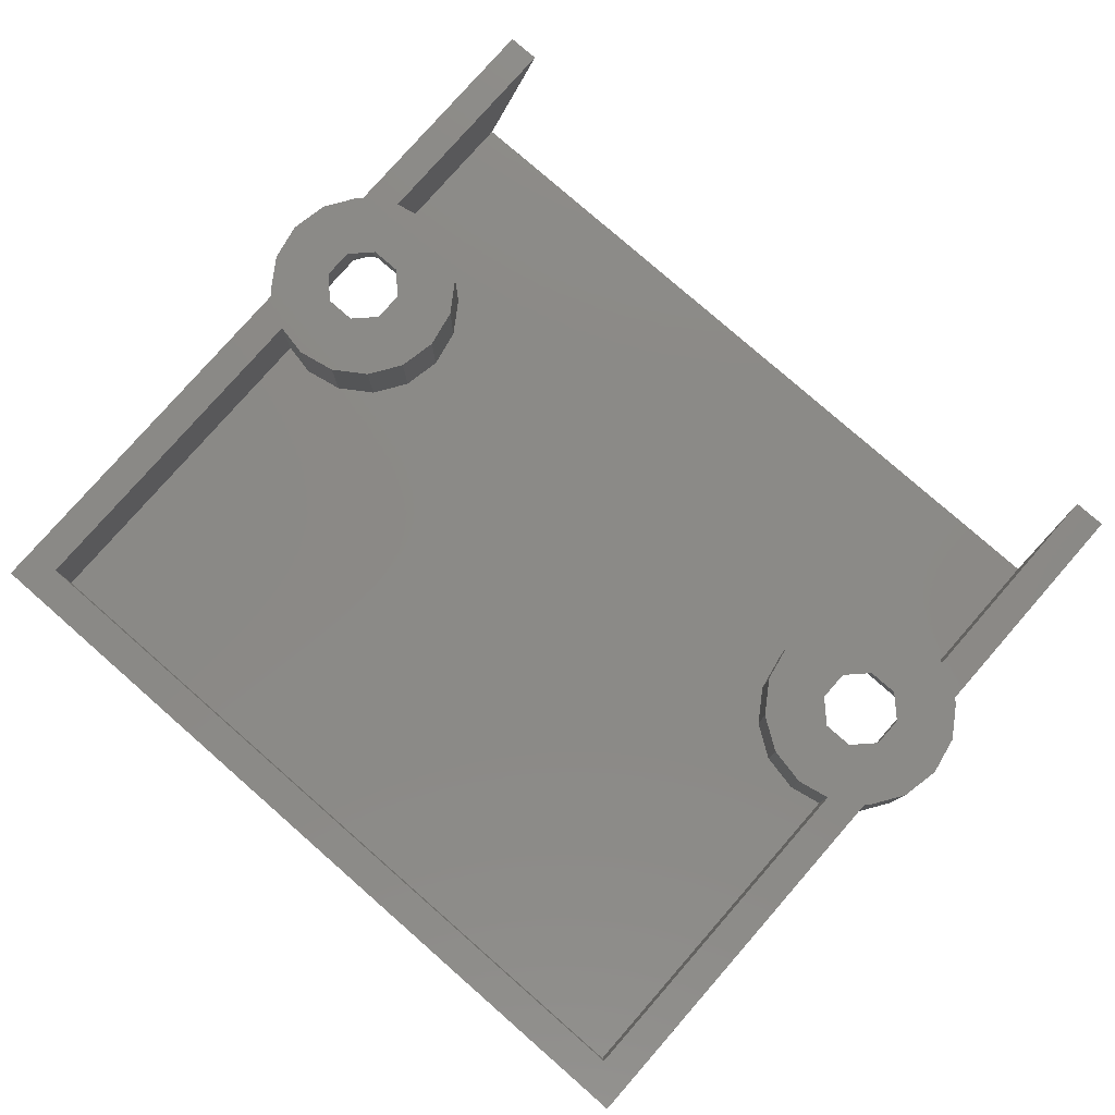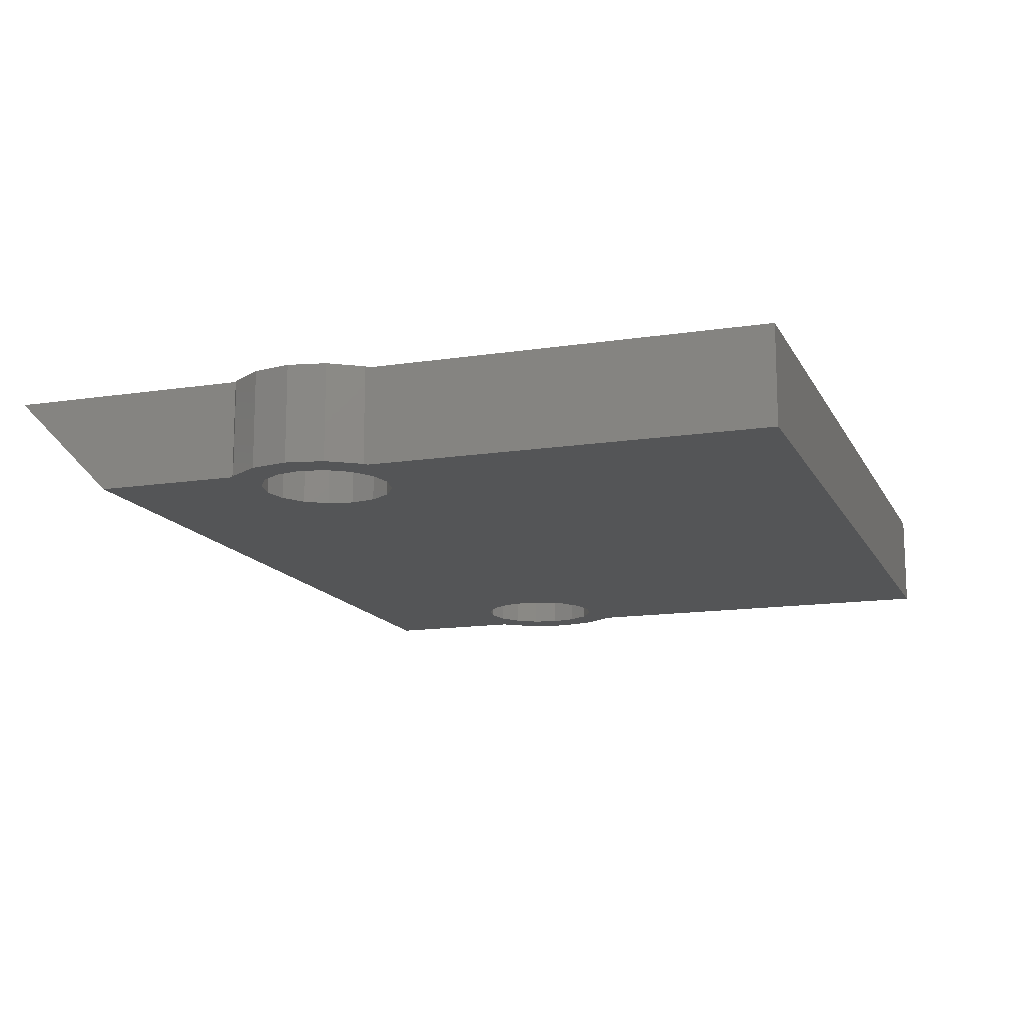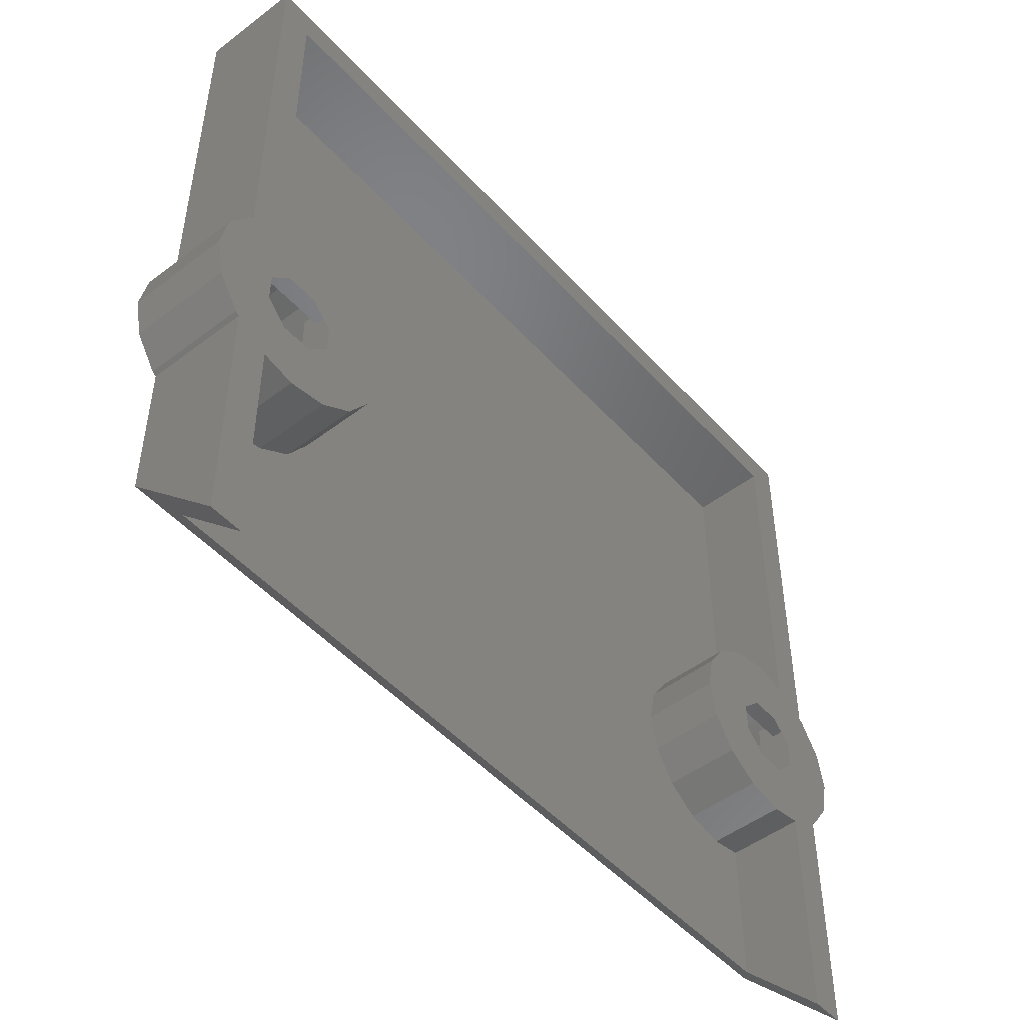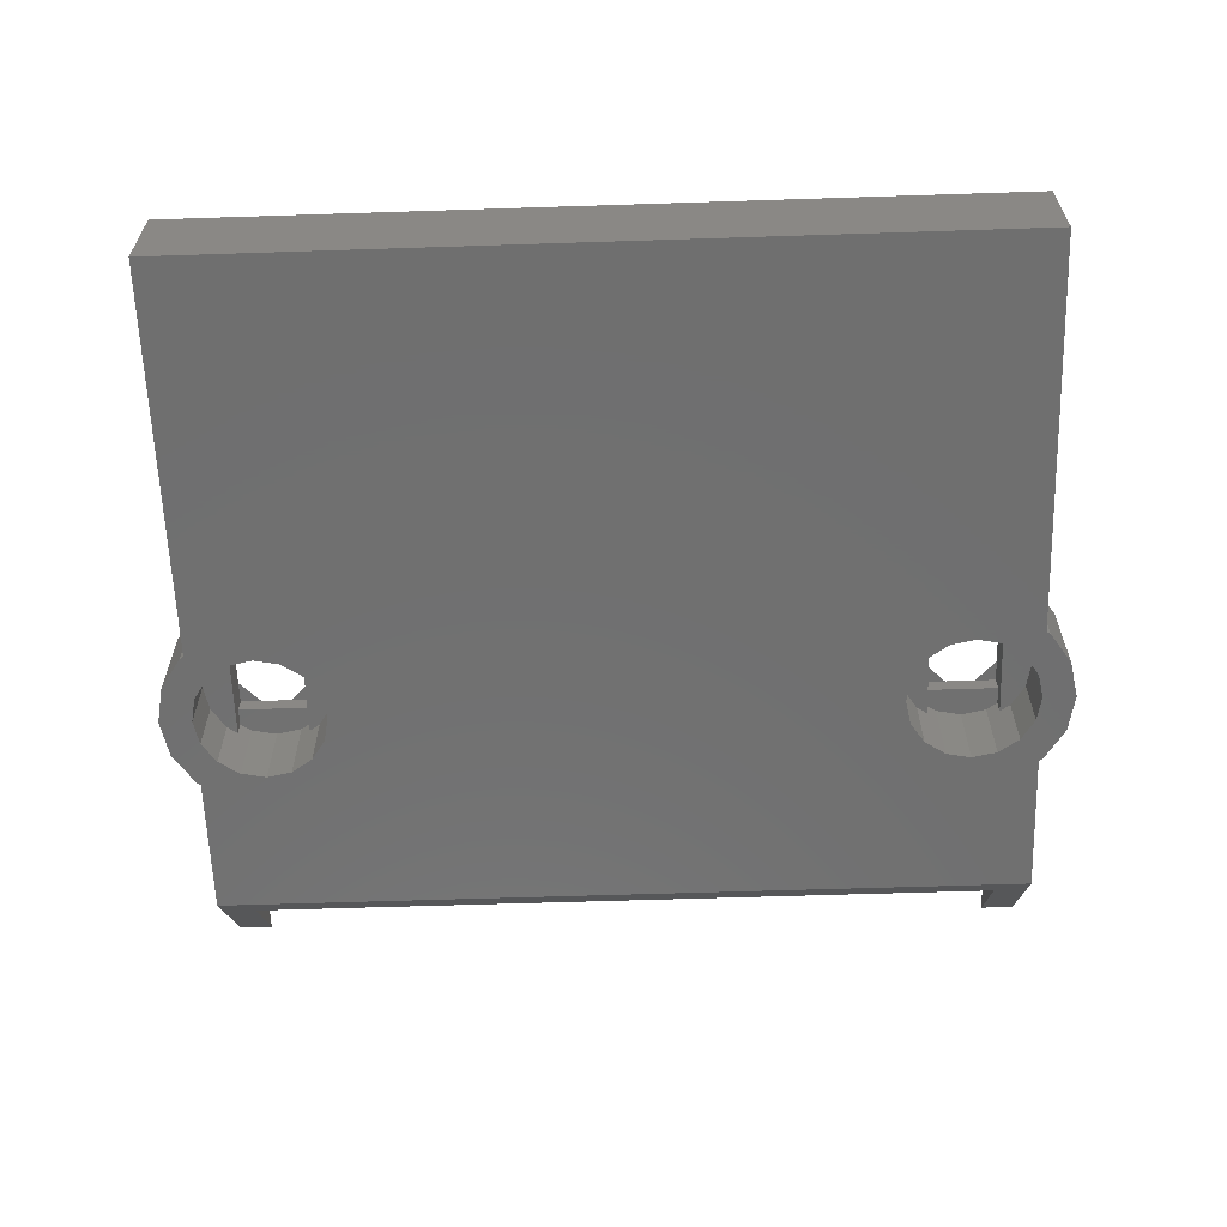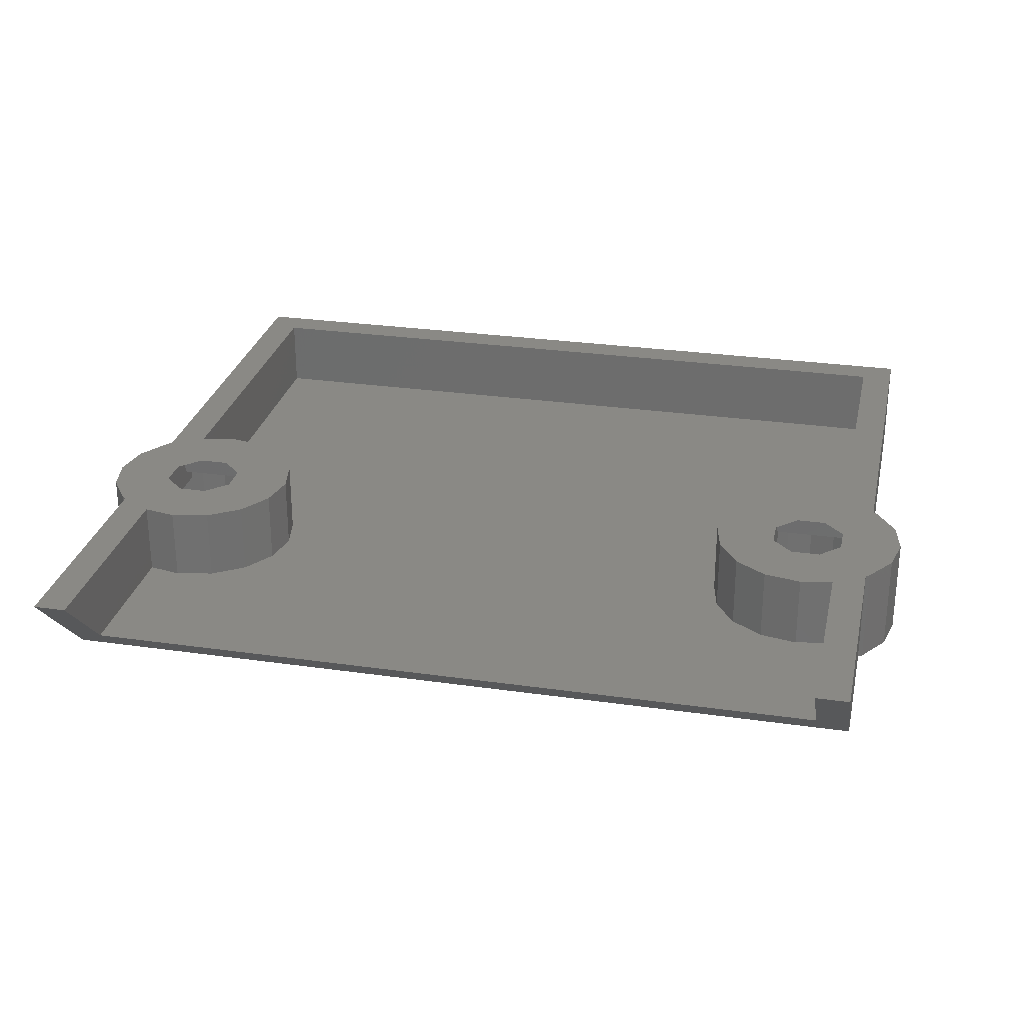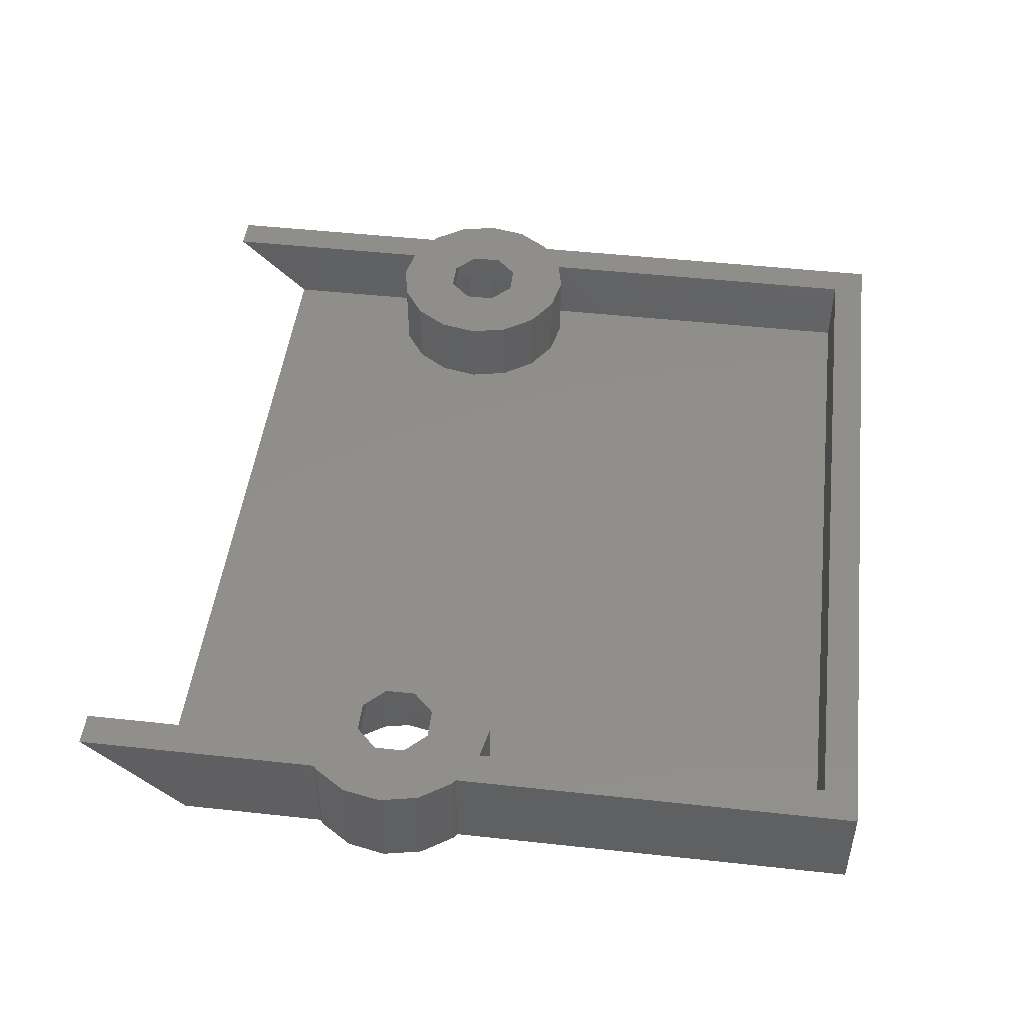
<metadata>
{"format":"stl","ext":"stl","renderer":"f3d","projection":"perspective","resolution":1024,"background":"white","views":[{"elev":79.1,"azim":-138.8,"up":"+Z"},{"elev":-14.0,"azim":108.9,"up":"+Z"},{"elev":-49.2,"azim":-49.9,"up":"+Y"},{"elev":-61.7,"azim":-178.1,"up":"+Z"},{"elev":28.0,"azim":12.3,"up":"+Z"},{"elev":48.0,"azim":97.0,"up":"+Z"}]}
</metadata>
<code>
# stl→obj: 200 verts, 404 faces
v -12.5 -6.6 0
v -12.5 -2.202 3
v -12.5 -2.202 0
v -12.5 -9.6 3
v -12.5 2.202 0
v -12.5 14.4 3
v -12.5 14.4 0
v -12.5 2.202 3
v -13.5 0 3
v -11.6 0.4556 3
v -13.27 1.148 3
v -11.6 -0.4556 3
v -13.27 -1.148 3
v -12.62 -2.121 3
v -9.4 0.4556 3
v -7.5 0 3
v -7.728 1.148 3
v -8.379 2.121 3
v -9.4 -0.4556 3
v -10.04 1.1 3
v -9.352 2.772 3
v -7.728 -1.148 3
v -8.379 -2.121 3
v -10.5 3 3
v -10.96 1.1 3
v -11.5 2.801 3
v -10.04 -1.1 3
v -9.352 -2.772 3
v -10.5 -3 3
v -10.96 -1.1 3
v -11.5 -2.801 3
v -12.62 2.121 3
v -11.5 -9.6 3
v 12.5 -2.202 3
v 10.96 -1.1 3
v 11.5 -2.801 3
v 10.5 -3 3
v 10.04 -1.1 3
v 8.379 -2.121 3
v 9.4 -0.4556 3
v 9.352 -2.772 3
v 7.728 1.148 3
v 9.4 0.4556 3
v 8.379 2.121 3
v 7.5 0 3
v 7.728 -1.148 3
v 11.5 13.4 3
v 12.5 2.202 3
v 12.5 14.4 3
v 10.96 1.1 3
v 11.5 2.801 3
v 11.6 -0.4556 3
v 11.6 0.4556 3
v -11.5 13.4 3
v 13.5 0 3
v 13.27 1.148 3
v 12.62 2.121 3
v 13.27 -1.148 3
v 12.62 -2.121 3
v 12.5 -9.6 3
v 11.5 -9.6 3
v 10.5 3 3
v 10.04 1.1 3
v 9.352 2.772 3
v 12.5 -6.6 0
v 12.5 -2.202 0
v 12.5 14.4 0
v 12.5 2.202 0
v 12.5 -1.225e-16 0
v 13.5 0 0
v 13.27 -1.148 0
v 12.35 -0.7654 0
v 12.62 -2.121 0
v 13.27 1.148 0
v 11.91 -1.414 0
v 12.35 0.7654 0
v 12.62 2.121 0
v 11.91 1.414 0
v 11.27 1.848 0
v 10.5 2 0
v 9.735 1.848 0
v 9.086 1.414 0
v -9.086 1.414 0
v 8.652 0.7654 0
v -8.5 1.225e-16 0
v 8.5 1.225e-16 0
v -8.652 0.7654 0
v -9.735 1.848 0
v -10.5 2 0
v -11.27 1.848 0
v -13.27 1.148 0
v -12.35 0.7654 0
v -12.5 -1.225e-16 0
v -12.62 2.121 0
v -11.91 1.414 0
v 10.5 -2 0
v 11.27 -1.848 0
v 9.735 -1.848 0
v 9.086 -1.414 0
v -9.086 -1.414 0
v 8.652 -0.7654 0
v -8.652 -0.7654 0
v -9.735 -1.848 0
v -10.5 -2 0
v -11.27 -1.848 0
v -11.91 -1.414 0
v -12.62 -2.121 0
v -12.35 -0.7654 0
v -13.27 -1.148 0
v -13.5 0 0
v -11.5 13.4 0.75
v -11.5 2.801 0.75
v -11.5 -7.35 0.75
v -11.5 -2.801 0.75
v 11.5 2.801 0.75
v 11.5 13.4 0.75
v 11.5 -7.35 0.75
v 11.5 -2.801 0.75
v 10.5 3 0.75
v 9.352 2.772 0.75
v 8.379 2.121 0.75
v -8.379 2.121 0.75
v 7.728 1.148 0.75
v -7.5 0 0.75
v 7.5 0 0.75
v -7.728 1.148 0.75
v -9.352 2.772 0.75
v -10.5 3 0.75
v 10.5 -3 0.75
v 9.352 -2.772 0.75
v 8.379 -2.121 0.75
v -8.379 -2.121 0.75
v 7.728 -1.148 0.75
v -7.728 -1.148 0.75
v -9.352 -2.772 0.75
v -10.5 -3 0.75
v 11.6 -1.1 2.5
v 11.6 -1.1 3
v 9.4 -1.1 2.5
v 9.4 -1.1 3
v 9.4 1.1 3
v 9.4 1.1 2.5
v 9.4 1.624 2
v 9.4 1.624 2.5
v 9.4 -1.624 2
v 9.4 -1.624 2.5
v 11.6 1.1 3
v 11.6 1.1 2.5
v 11.6 1.624 2
v 11.6 1.624 2.5
v 11.6 -1.624 2
v 11.6 -1.624 2.5
v 11.27 -1.848 2.5
v 10.5 -2 2.5
v 9.735 -1.848 2.5
v 11.27 1.848 2.5
v 10.5 2 2.5
v 9.735 1.848 2.5
v 12.5 -1.225e-16 2
v 12.35 -0.7654 2
v 11.91 -1.414 2
v 12.35 0.7654 2
v 11.91 1.414 2
v 8.652 -0.7654 2
v 9.086 -1.414 2
v 8.5 1.225e-16 2
v 8.652 0.7654 2
v 9.086 1.414 2
v -9.4 -1.1 2.5
v -9.4 -1.1 3
v -11.6 -1.1 2.5
v -11.6 -1.1 3
v -9.4 1.624 2
v -9.4 1.1 2.5
v -9.4 1.624 2.5
v -9.4 1.1 3
v -9.4 -1.624 2
v -9.4 -1.624 2.5
v -11.6 1.1 3
v -11.6 1.1 2.5
v -11.6 1.624 2
v -11.6 1.624 2.5
v -11.6 -1.624 2
v -11.6 -1.624 2.5
v -9.735 -1.848 2.5
v -10.5 -2 2.5
v -11.27 -1.848 2.5
v -9.735 1.848 2.5
v -10.5 2 2.5
v -11.27 1.848 2.5
v -12.35 -0.7654 2
v -11.91 -1.414 2
v -12.5 -1.225e-16 2
v -12.35 0.7654 2
v -11.91 1.414 2
v -8.5 1.225e-16 2
v -8.652 -0.7654 2
v -9.086 -1.414 2
v -8.652 0.7654 2
v -9.086 1.414 2
f 1 2 3
f 2 1 4
f 5 6 7
f 6 5 8
f 9 10 11
f 10 9 12
f 13 12 9
f 12 14 2
f 14 12 13
f 15 16 17
f 15 17 18
f 19 16 15
f 20 18 21
f 16 19 22
f 22 19 23
f 18 20 15
f 24 20 21
f 24 25 20
f 26 25 24
f 8 25 26
f 27 23 19
f 23 27 28
f 27 29 28
f 30 29 27
f 30 31 29
f 2 30 12
f 30 2 31
f 32 10 8
f 11 10 32
f 4 31 2
f 31 4 33
f 34 35 36
f 35 37 36
f 38 37 35
f 39 38 40
f 38 41 37
f 42 43 44
f 45 43 42
f 38 39 41
f 43 45 40
f 40 46 39
f 40 45 46
f 47 48 49
f 50 48 51
f 52 34 53
f 48 47 51
f 49 54 47
f 8 54 6
f 25 8 10
f 54 8 26
f 6 54 49
f 48 55 56
f 48 56 57
f 55 48 58
f 34 58 48
f 58 34 59
f 35 34 52
f 34 36 60
f 60 36 61
f 48 53 34
f 48 50 53
f 62 50 51
f 62 63 50
f 64 63 62
f 63 44 43
f 44 63 64
f 34 65 66
f 65 34 60
f 48 67 49
f 67 48 68
f 67 6 49
f 6 67 7
f 69 70 71
f 72 71 73
f 70 69 74
f 75 73 66
f 76 74 69
f 74 76 77
f 78 77 76
f 77 78 68
f 79 68 78
f 80 68 79
f 68 80 67
f 81 67 80
f 82 67 81
f 83 82 84
f 85 84 86
f 87 84 85
f 83 84 87
f 82 83 67
f 7 83 88
f 7 88 89
f 5 89 90
f 91 92 93
f 94 95 92
f 5 90 95
f 89 5 7
f 83 7 67
f 96 66 65
f 71 72 69
f 73 75 72
f 66 97 75
f 66 96 97
f 65 98 96
f 65 99 98
f 100 99 65
f 101 85 86
f 99 100 101
f 101 102 85
f 101 100 102
f 1 100 65
f 100 1 103
f 103 1 104
f 3 104 1
f 104 3 105
f 105 3 106
f 107 106 3
f 106 107 108
f 109 108 107
f 108 109 93
f 110 93 109
f 91 93 110
f 95 94 5
f 92 91 94
f 26 111 54
f 111 26 112
f 31 113 114
f 113 31 33
f 115 47 116
f 47 115 51
f 117 36 118
f 36 117 61
f 116 119 115
f 116 120 119
f 116 121 120
f 122 121 116
f 123 124 125
f 121 122 123
f 123 126 124
f 123 122 126
f 111 122 116
f 122 111 127
f 127 111 128
f 128 111 112
f 129 117 118
f 130 117 129
f 131 117 130
f 132 131 133
f 124 133 125
f 134 133 124
f 132 133 134
f 131 132 117
f 113 132 135
f 113 135 136
f 132 113 117
f 113 136 114
f 111 47 54
f 47 111 116
f 4 113 33
f 113 1 117
f 1 113 4
f 117 60 61
f 117 65 60
f 65 117 1
f 55 74 56
f 74 55 70
f 129 36 37
f 36 129 118
f 119 64 62
f 64 119 120
f 77 48 57
f 48 77 68
f 56 77 57
f 77 56 74
f 115 62 51
f 62 115 119
f 123 44 121
f 44 123 42
f 125 42 123
f 42 125 45
f 120 44 64
f 44 120 121
f 58 70 55
f 70 58 71
f 133 45 125
f 45 133 46
f 66 59 34
f 59 66 73
f 130 37 41
f 37 130 129
f 131 41 39
f 41 131 130
f 131 46 133
f 46 131 39
f 59 71 58
f 71 59 73
f 110 11 91
f 11 110 9
f 22 124 16
f 124 22 134
f 114 29 31
f 29 114 136
f 109 9 110
f 9 109 13
f 91 32 94
f 32 91 11
f 127 24 21
f 24 127 128
f 23 134 22
f 134 23 132
f 107 2 14
f 2 107 3
f 122 21 18
f 21 122 127
f 128 26 24
f 26 128 112
f 136 28 29
f 28 136 135
f 107 13 109
f 13 107 14
f 5 32 8
f 32 5 94
f 135 23 28
f 23 135 132
f 17 122 18
f 122 17 126
f 16 126 17
f 126 16 124
f 137 35 138
f 35 137 38
f 139 38 137
f 38 139 140
f 141 43 142
f 142 143 144
f 139 142 43
f 139 43 40
f 139 40 140
f 142 139 143
f 145 139 146
f 139 145 143
f 40 38 140
f 141 63 43
f 52 138 35
f 147 53 50
f 142 63 141
f 63 142 50
f 148 50 142
f 50 148 147
f 149 148 150
f 148 53 147
f 137 148 149
f 148 137 53
f 53 137 52
f 151 137 149
f 137 151 152
f 52 137 138
f 153 137 152
f 154 137 153
f 139 154 155
f 139 155 146
f 154 139 137
f 148 156 150
f 148 157 156
f 142 157 148
f 157 142 158
f 158 142 144
f 151 159 160
f 151 160 161
f 149 159 151
f 159 149 162
f 162 149 163
f 164 145 165
f 166 145 164
f 145 166 143
f 143 167 168
f 143 166 167
f 81 157 158
f 157 81 80
f 96 155 154
f 155 96 98
f 166 84 167
f 84 166 86
f 168 82 143
f 143 158 144
f 81 143 82
f 143 81 158
f 72 159 69
f 159 72 160
f 167 82 168
f 82 167 84
f 165 101 164
f 101 165 99
f 155 145 146
f 98 145 155
f 99 145 98
f 145 99 165
f 164 86 166
f 86 164 101
f 75 160 72
f 160 75 161
f 97 154 153
f 154 97 96
f 76 163 78
f 163 76 162
f 69 162 76
f 162 69 159
f 156 149 150
f 79 149 156
f 78 149 79
f 149 78 163
f 161 75 151
f 151 153 152
f 97 151 75
f 151 97 153
f 80 156 157
f 156 80 79
f 169 27 170
f 27 169 30
f 171 30 169
f 30 171 172
f 173 174 175
f 174 15 176
f 169 174 173
f 174 169 15
f 15 169 19
f 177 169 173
f 169 177 178
f 19 169 170
f 170 27 19
f 15 20 176
f 172 12 30
f 10 179 25
f 180 25 179
f 25 180 20
f 174 20 180
f 20 174 176
f 179 10 180
f 180 181 182
f 171 180 10
f 171 10 12
f 171 12 172
f 180 171 181
f 183 171 184
f 171 183 181
f 185 169 178
f 186 169 185
f 171 186 187
f 171 187 184
f 186 171 169
f 174 188 175
f 174 189 188
f 180 189 174
f 189 180 190
f 190 180 182
f 191 183 192
f 193 183 191
f 183 193 181
f 181 194 195
f 181 193 194
f 177 196 197
f 177 197 198
f 173 196 177
f 196 173 199
f 199 173 200
f 89 188 189
f 188 89 88
f 103 186 185
f 186 103 104
f 85 199 87
f 199 85 196
f 188 173 175
f 88 173 188
f 83 173 88
f 173 83 200
f 191 93 193
f 93 191 108
f 87 200 83
f 200 87 199
f 100 197 102
f 197 100 198
f 198 100 177
f 177 185 178
f 103 177 100
f 177 103 185
f 102 196 85
f 196 102 197
f 192 108 191
f 108 192 106
f 104 187 186
f 187 104 105
f 194 95 195
f 95 194 92
f 193 92 194
f 92 193 93
f 195 95 181
f 181 190 182
f 90 181 95
f 181 90 190
f 187 183 184
f 105 183 187
f 106 183 105
f 183 106 192
f 90 189 190
f 189 90 89

</code>
